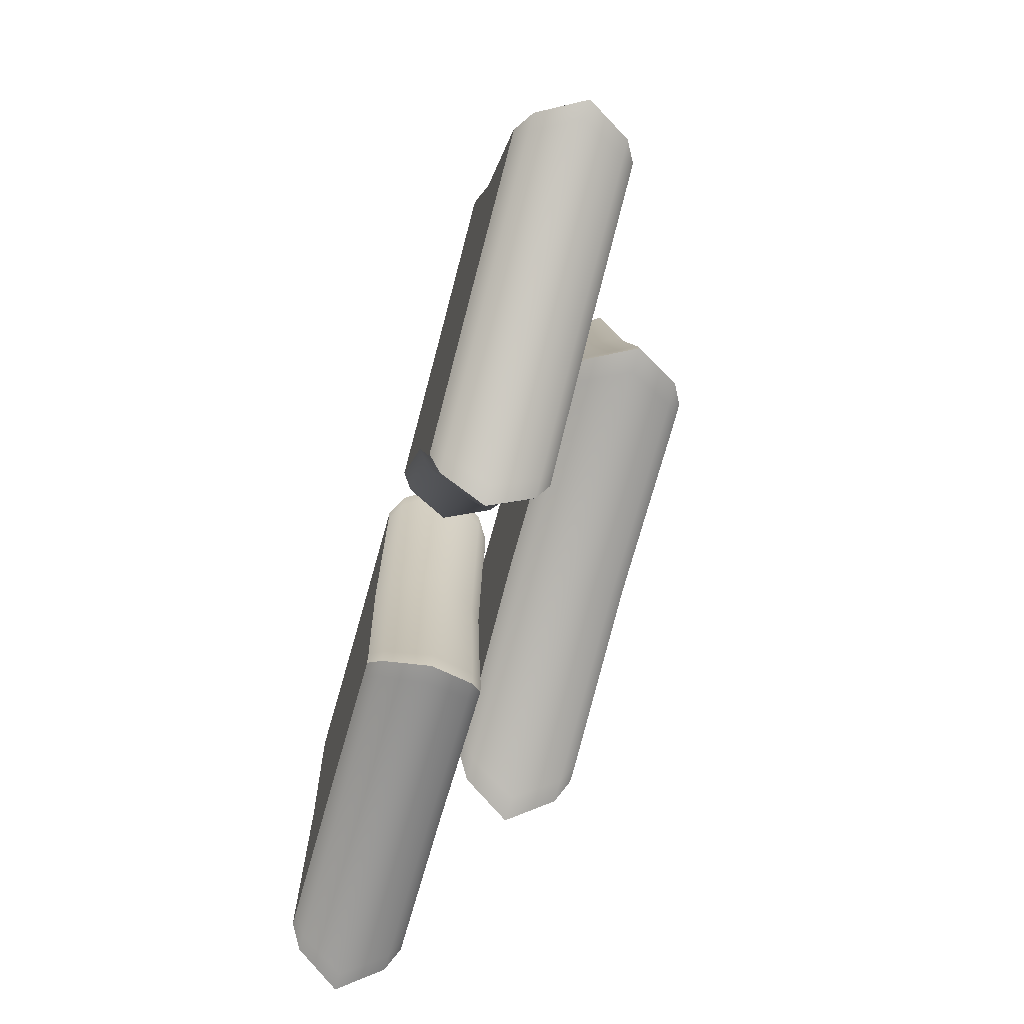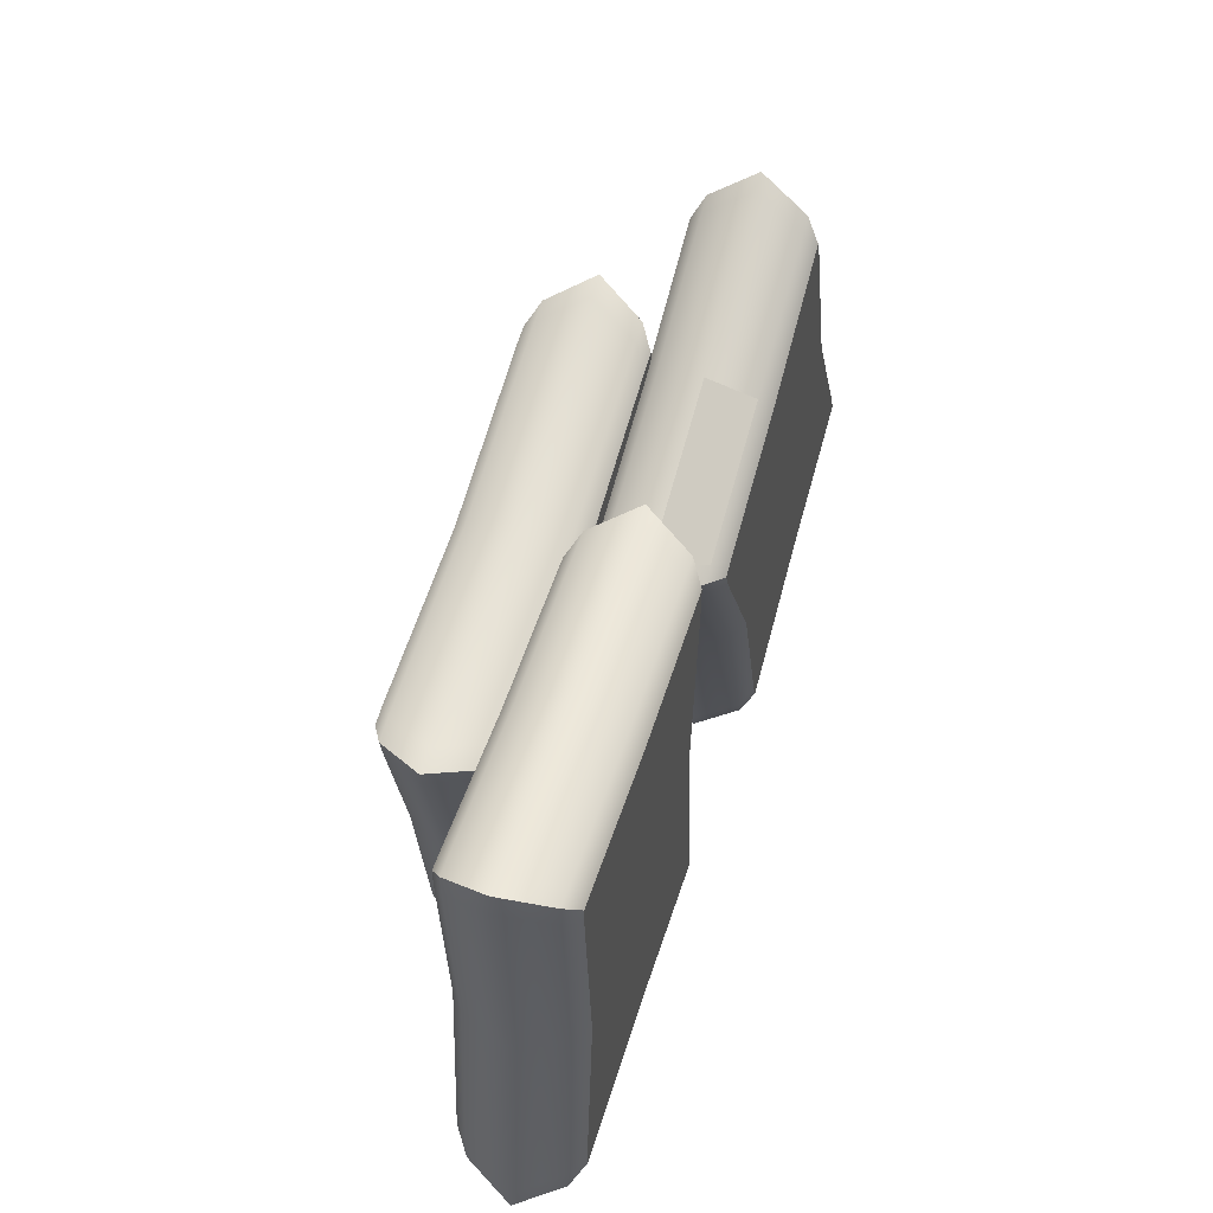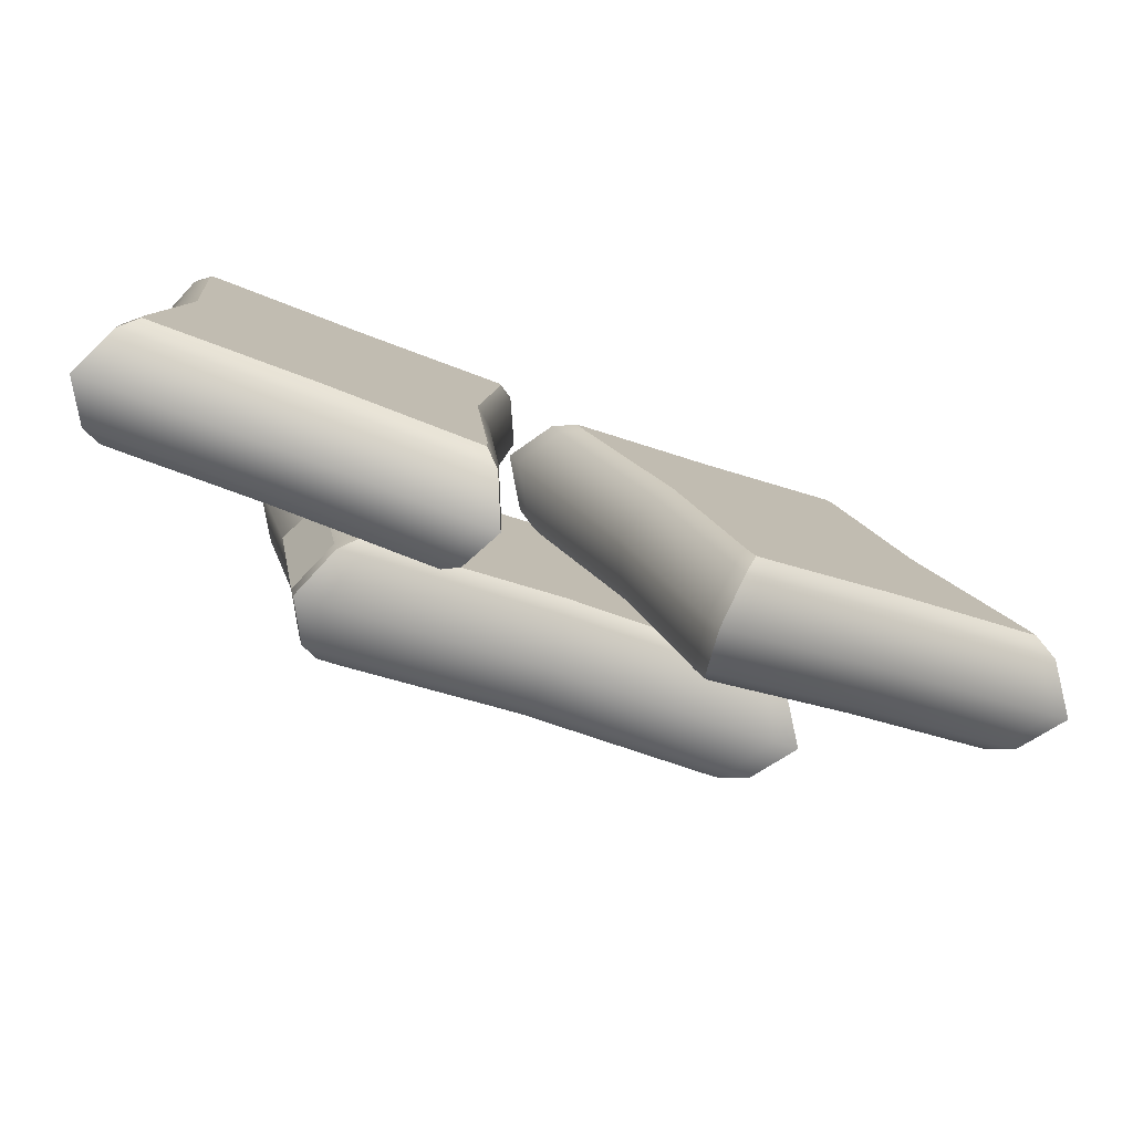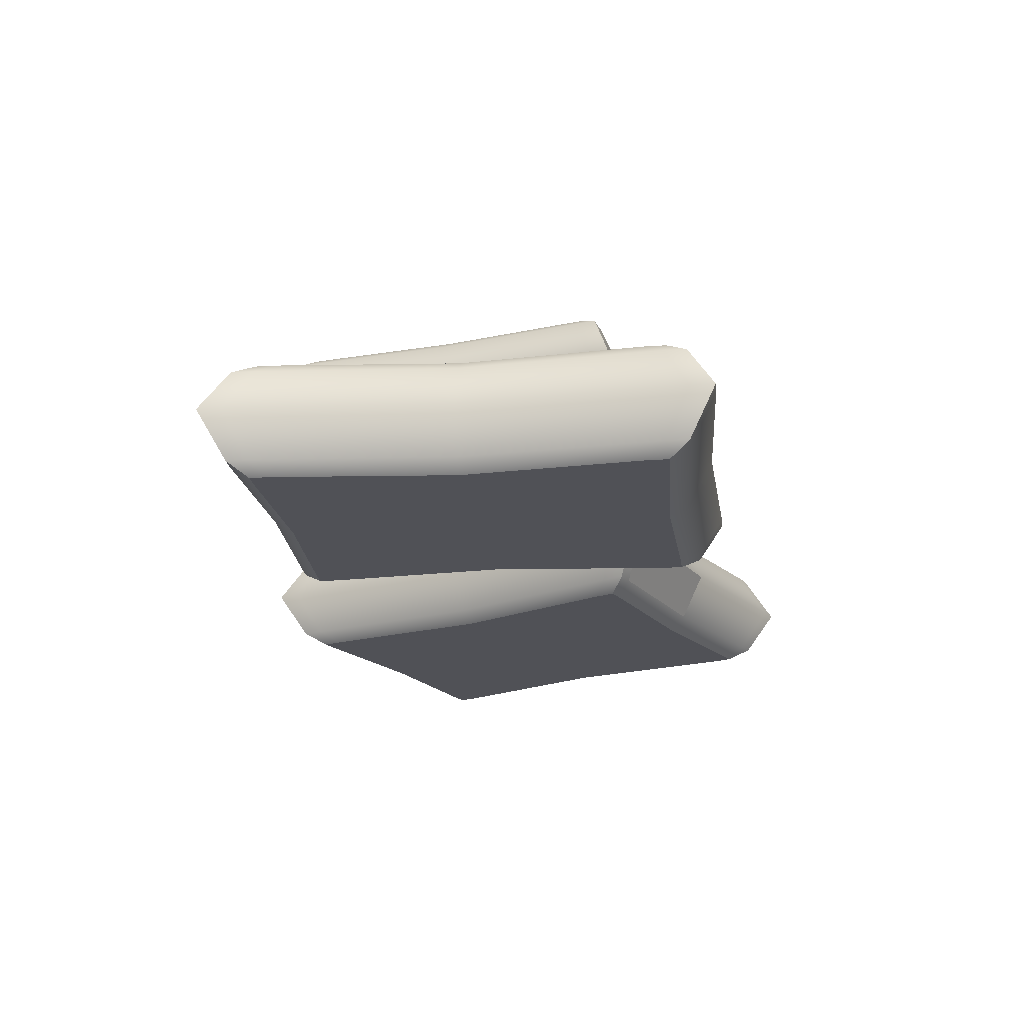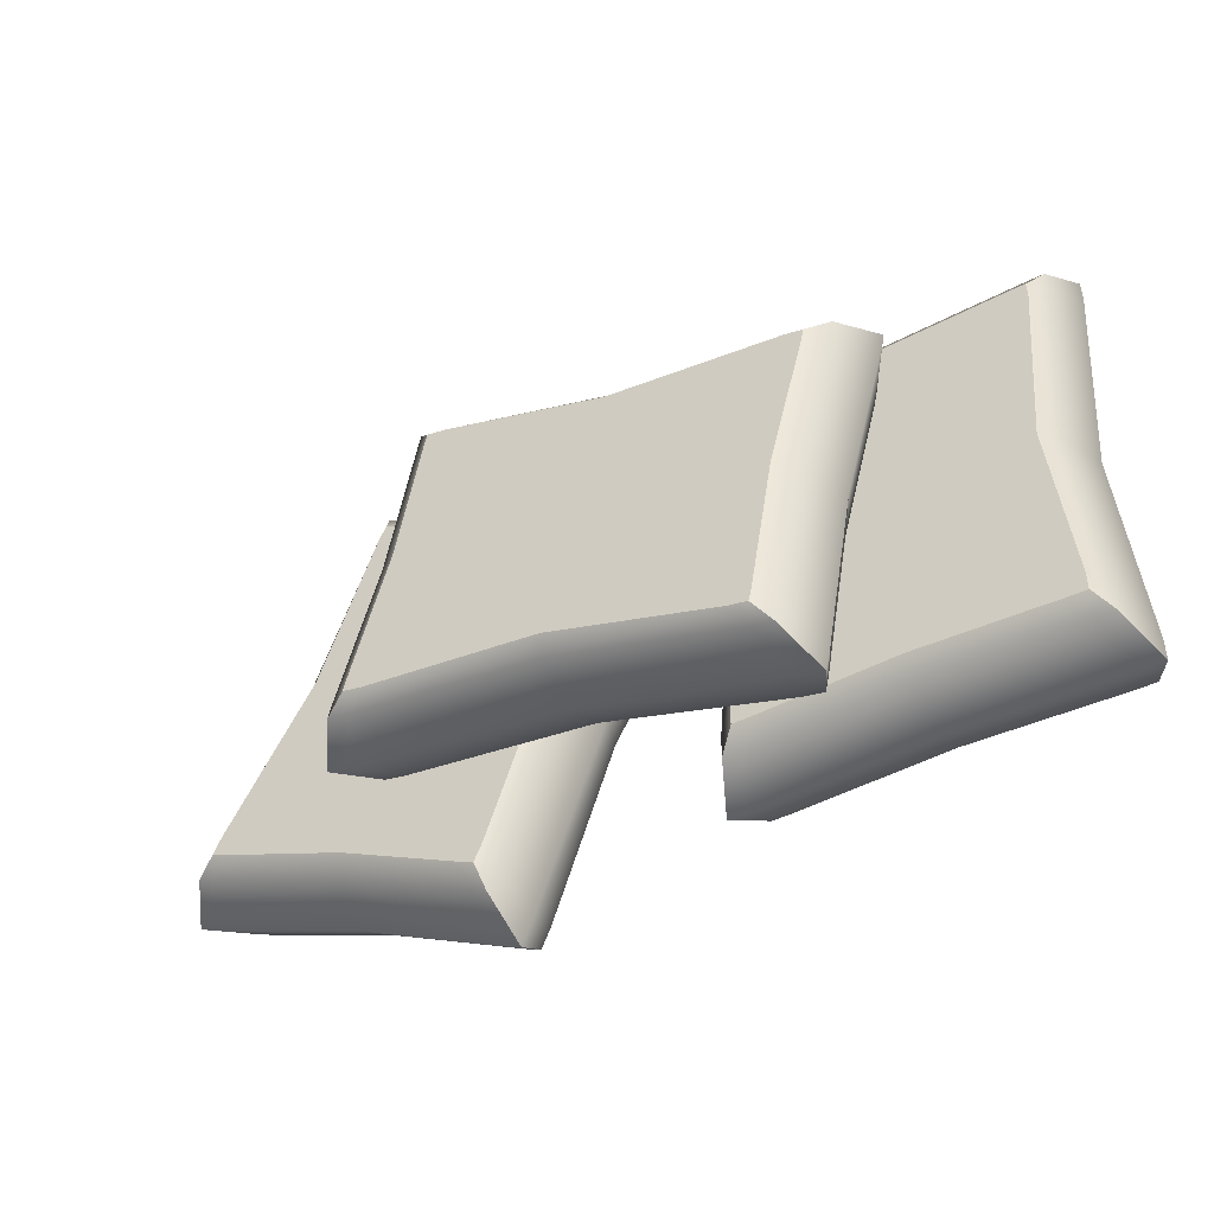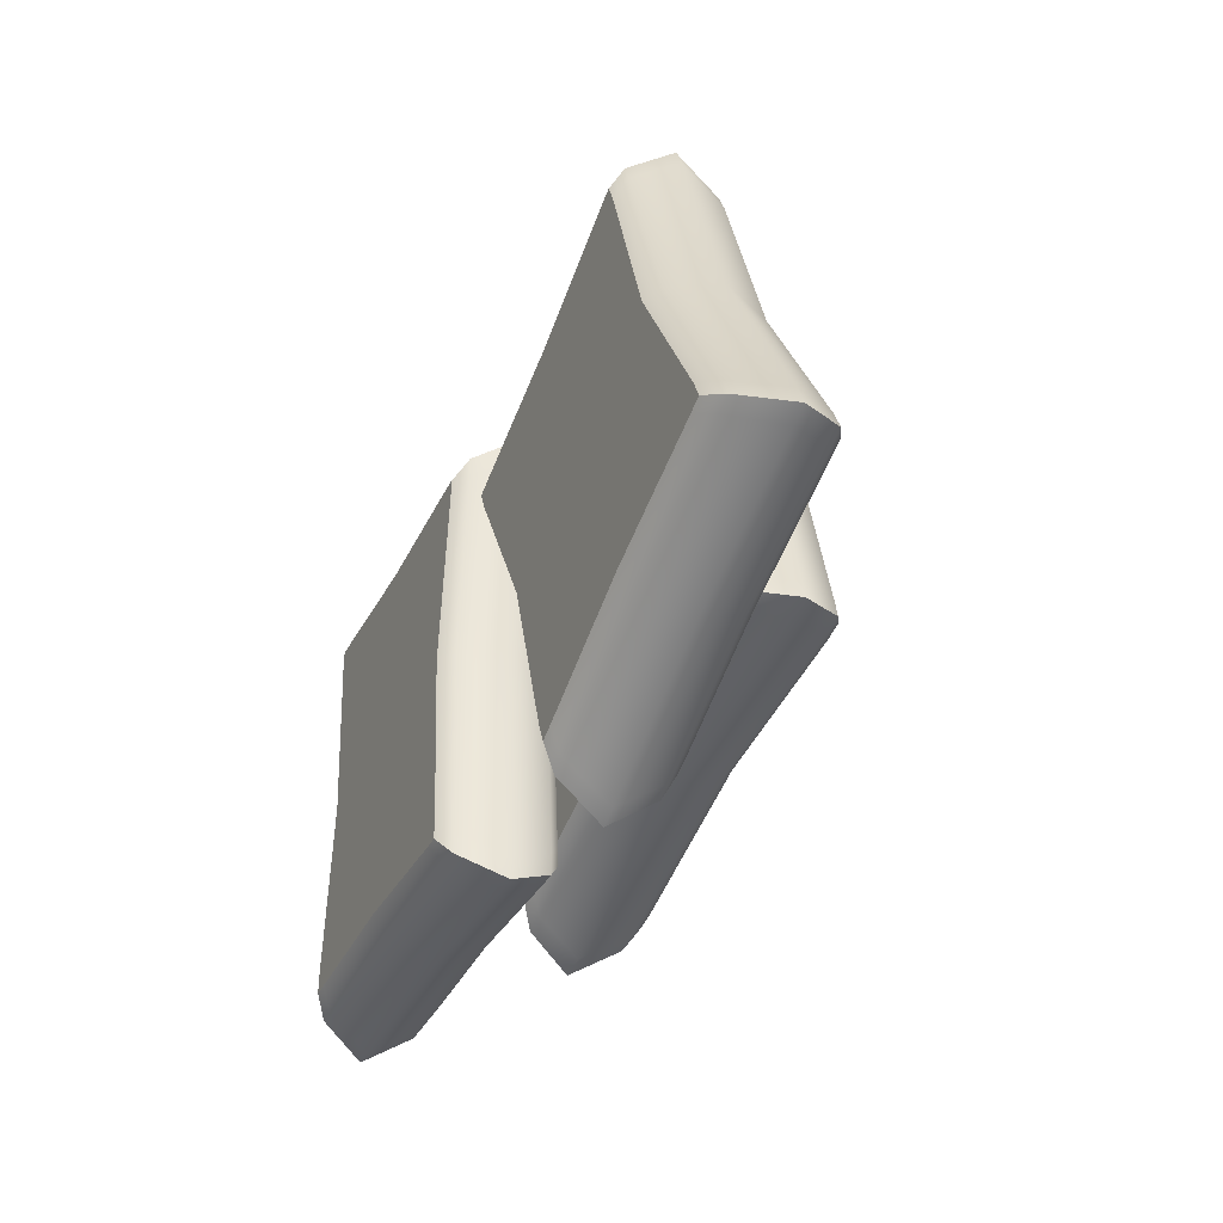
<metadata>
{"format":"obj","ext":"obj","renderer":"f3d","projection":"perspective","resolution":1024,"background":"white","views":[{"elev":-68.3,"azim":74.2,"up":"+Z"},{"elev":50.7,"azim":-72.9,"up":"+Z"},{"elev":-77.7,"azim":-20.7,"up":"+Z"},{"elev":-20.4,"azim":-83.1,"up":"+Y"},{"elev":-46.2,"azim":-150.8,"up":"+Z"},{"elev":-36.2,"azim":66.0,"up":"+Z"}]}
</metadata>
<code>
g default
v -5.185 -4.421 -52.39
v 6.736 -4.421 -52.85
v 18.66 -4.421 -52.39
v -7.896 0 -48.94
v 6.736 0 -49.51
v 21.37 0 -48.94
v -5.185 4.421 -52.39
v 6.736 4.421 -52.85
v 18.66 4.421 -52.39
v -3.93 4.421 -67.53
v 6.736 4.421 -67.53
v 17.4 4.421 -67.53
v -5.185 4.421 -82.67
v 6.736 4.421 -82.21
v 18.66 4.421 -82.67
v -7.896 0 -86.12
v 6.736 0 -85.55
v 21.37 0 -86.12
v -5.185 -4.421 -82.67
v 6.736 -4.421 -82.21
v 18.66 -4.421 -82.67
v -3.93 -4.421 -67.53
v 6.736 -4.421 -67.53
v 17.4 -4.421 -67.53
v 20.11 0 -67.53
v -6.642 0 -67.53
v -6.368 3.468 -50.89
v 6.736 3.468 -51.39
v 19.84 3.468 -50.89
v 18.58 3.468 -67.53
v 19.84 3.468 -84.18
v 6.736 3.468 -83.67
v -6.368 3.468 -84.18
v -5.113 3.468 -67.53
v -6.368 -3.468 -50.89
v 6.736 -3.468 -51.39
v 19.84 -3.468 -50.89
v 18.58 -3.468 -67.53
v 19.84 -3.468 -84.18
v 6.736 -3.468 -83.67
v -6.368 -3.468 -84.18
v -5.113 -3.468 -67.53
v 18.66 4.421 -81.16
v 19.84 3.468 -82.51
v 21.37 0 -84.26
v 19.84 -3.468 -82.51
v 18.66 -4.421 -81.16
v -5.185 4.421 -81.16
v -6.368 3.468 -82.51
v -7.896 0 -84.26
v -6.368 -3.468 -82.51
v -5.185 -4.421 -81.16
v 18.66 4.421 -53.9
v 19.84 3.468 -52.55
v 21.37 0 -50.8
v 19.84 -3.468 -52.55
v 18.66 -4.421 -53.9
v -5.185 4.421 -53.9
v -6.368 3.468 -52.55
v -7.896 0 -50.8
v -6.368 -3.468 -52.55
v -5.185 -4.421 -53.9
v 17.46 4.421 -82.67
v 18.53 3.468 -84.18
v 19.9 0 -86.12
v 18.53 -3.468 -84.18
v 17.46 -4.421 -82.67
v -3.993 4.421 -82.67
v -5.057 3.468 -84.18
v -6.433 0 -86.12
v -5.057 -3.468 -84.18
v -3.993 -4.421 -82.67
v 17.46 4.421 -52.39
v 18.53 3.468 -50.89
v 19.9 0 -48.94
v 18.53 -3.468 -50.89
v 17.46 -4.421 -52.39
v -3.993 4.421 -52.39
v -5.057 3.468 -50.89
v -6.433 0 -48.94
v -5.057 -3.468 -50.89
v -3.993 -4.421 -52.39
v 25.07 -4.421 -58.52
v 36.15 -4.421 -54.11
v 46.86 -4.421 -48.86
v 21.19 0 -56.47
v 34.8 0 -51.06
v 47.94 0 -44.61
v 25.07 4.421 -58.52
v 36.15 4.421 -54.11
v 46.86 4.421 -48.86
v 32.36 4.421 -71.86
v 42.11 4.421 -67.53
v 51.86 4.421 -63.21
v 37.35 4.421 -86.21
v 48.06 4.421 -80.95
v 59.14 4.421 -76.54
v 36.27 0 -90.45
v 49.41 0 -84
v 63.02 0 -78.59
v 37.35 -4.421 -86.21
v 48.06 -4.421 -80.95
v 59.14 -4.421 -76.54
v 32.36 -4.421 -71.86
v 42.11 -4.421 -67.53
v 51.86 -4.421 -63.21
v 54.33 0 -62.11
v 29.88 0 -72.95
v 23.38 3.468 -57.63
v 35.56 3.468 -52.78
v 47.33 3.468 -47
v 52.94 3.468 -62.73
v 60.83 3.468 -77.43
v 48.65 3.468 -82.28
v 36.88 3.468 -88.06
v 31.27 3.468 -72.33
v 23.38 -3.468 -57.63
v 35.56 -3.468 -52.78
v 47.33 -3.468 -47
v 52.94 -3.468 -62.73
v 60.83 -3.468 -77.43
v 48.65 -3.468 -82.28
v 36.88 -3.468 -88.06
v 31.27 -3.468 -72.33
v 58.53 4.421 -75.16
v 60.16 3.468 -75.91
v 62.26 0 -76.89
v 60.16 -3.468 -75.91
v 58.53 -4.421 -75.16
v 36.73 4.421 -84.82
v 36.2 3.468 -86.54
v 35.51 0 -88.75
v 36.2 -3.468 -86.54
v 36.73 -4.421 -84.82
v 47.48 4.421 -50.24
v 48.01 3.468 -48.52
v 48.7 0 -46.31
v 48.01 -3.468 -48.52
v 47.48 -4.421 -50.24
v 25.68 4.421 -59.91
v 24.05 3.468 -59.15
v 21.95 0 -58.17
v 24.05 -3.468 -59.15
v 25.68 -4.421 -59.91
v 58.05 4.421 -77.02
v 59.63 3.468 -77.96
v 61.68 0 -79.18
v 59.63 -3.468 -77.96
v 58.05 -4.421 -77.02
v 38.44 4.421 -85.72
v 38.07 3.468 -87.53
v 37.6 0 -89.86
v 38.07 -3.468 -87.53
v 38.44 -4.421 -85.72
v 45.77 4.421 -49.34
v 46.14 3.468 -47.53
v 46.61 0 -45.2
v 46.14 -3.468 -47.53
v 45.77 -4.421 -49.34
v 26.16 4.421 -58.04
v 24.58 3.468 -57.1
v 22.53 0 -55.88
v 24.58 -3.468 -57.1
v 26.16 -4.421 -58.04
v 12.96 4.34 -82.43
v 10.85 4.34 -70.69
v 7.834 4.34 -59.15
v 10.18 8.76 -85.82
v 7.59 8.76 -71.41
v 3.888 8.76 -57.24
v 12.96 13.18 -82.43
v 10.85 13.18 -70.69
v 7.834 13.18 -59.15
v 27.48 13.18 -77.95
v 25.19 13.18 -67.53
v 22.89 13.18 -57.11
v 42.54 13.18 -75.91
v 39.52 13.18 -64.37
v 37.41 13.18 -52.63
v 46.49 8.76 -77.82
v 42.78 8.76 -63.65
v 40.19 8.76 -49.24
v 42.54 4.34 -75.91
v 39.52 4.34 -64.37
v 37.41 4.34 -52.63
v 27.48 4.34 -77.95
v 25.19 4.34 -67.53
v 22.89 4.34 -57.11
v 22.31 8.76 -54.47
v 28.06 8.76 -80.59
v 11.75 12.23 -83.91
v 9.428 12.23 -71
v 6.112 12.23 -58.31
v 22.64 12.23 -55.96
v 38.62 12.23 -51.15
v 40.95 12.23 -64.06
v 44.26 12.23 -76.75
v 27.74 12.23 -79.1
v 11.75 5.292 -83.91
v 9.428 5.292 -71
v 6.112 5.292 -58.31
v 22.64 5.292 -55.96
v 38.62 5.292 -51.15
v 40.95 5.292 -64.06
v 44.26 5.292 -76.75
v 27.74 5.292 -79.1
v 35.93 13.18 -52.96
v 37 12.23 -51.51
v 38.38 8.76 -49.64
v 37 5.292 -51.51
v 35.93 4.34 -52.96
v 41.06 13.18 -76.24
v 42.64 12.23 -77.1
v 44.67 8.76 -78.22
v 42.64 5.292 -77.1
v 41.06 4.34 -76.24
v 9.313 13.18 -58.82
v 7.738 12.23 -57.96
v 5.703 8.76 -56.84
v 7.738 5.292 -57.96
v 9.313 4.34 -58.82
v 14.44 13.18 -82.1
v 13.37 12.23 -83.55
v 12 8.76 -85.42
v 13.37 5.292 -83.55
v 14.44 4.34 -82.1
v 37.67 13.18 -53.8
v 38.91 12.23 -52.43
v 40.51 8.76 -50.67
v 38.91 5.292 -52.43
v 37.67 4.34 -53.8
v 42.28 13.18 -74.75
v 43.98 12.23 -75.47
v 46.17 8.76 -76.39
v 43.98 5.292 -75.47
v 42.28 4.34 -74.75
v 8.091 13.18 -60.31
v 6.394 12.23 -59.59
v 4.202 8.76 -58.67
v 6.394 5.292 -59.59
v 8.091 4.34 -60.31
v 12.71 13.18 -81.26
v 11.47 12.23 -82.63
v 9.867 8.76 -84.39
v 11.47 5.292 -82.63
v 12.71 4.34 -81.26
g Cushion_Group_3
f 80 81 36 5
f 75 76 37 6
f 78 79 28 8
f 73 74 29 9
f 7 78 8 11 10 58
f 8 73 9 53 12 11
f 10 11 14 68 13 48
f 11 12 43 15 63 14
f 13 68 69 33
f 14 63 64 32
f 16 70 71 41
f 17 65 66 40
f 19 72 20 23 22 52
f 20 67 21 47 24 23
f 22 23 2 82 1 62
f 23 24 57 3 77 2
f 45 46 39 18
f 55 56 38 25
f 43 44 31 15
f 53 54 30 12
f 50 51 42 26
f 60 61 35 4
f 48 49 34 10
f 58 59 27 7
f 79 80 5 28
f 74 75 6 29
f 54 55 25 30
f 44 45 18 31
f 32 64 65 17
f 33 69 70 16
f 49 50 26 34
f 59 60 4 27
f 81 82 2 36
f 76 77 3 37
f 56 57 24 38
f 46 47 21 39
f 40 66 67 20
f 41 71 72 19
f 51 52 22 42
f 61 62 1 35
f 30 44 43 12
f 25 45 44 30
f 38 46 45 25
f 24 47 46 38
f 33 49 48 13
f 16 50 49 33
f 41 51 50 16
f 19 52 51 41
f 29 54 53 9
f 6 55 54 29
f 37 56 55 6
f 3 57 56 37
f 34 59 58 10
f 26 60 59 34
f 42 61 60 26
f 22 62 61 42
f 64 63 15 31
f 65 64 31 18
f 66 65 18 39
f 67 66 39 21
f 69 68 14 32
f 70 69 32 17
f 71 70 17 40
f 72 71 40 20
f 28 74 73 8
f 5 75 74 28
f 36 76 75 5
f 2 77 76 36
f 27 79 78 7
f 4 80 79 27
f 35 81 80 4
f 1 82 81 35
f 162 163 118 87
f 157 158 119 88
f 160 161 110 90
f 155 156 111 91
f 89 160 90 93 92 140
f 90 155 91 135 94 93
f 92 93 96 150 95 130
f 93 94 125 97 145 96
f 95 150 151 115
f 96 145 146 114
f 98 152 153 123
f 99 147 148 122
f 101 154 102 105 104 134
f 102 149 103 129 106 105
f 104 105 84 164 83 144
f 105 106 139 85 159 84
f 127 128 121 100
f 137 138 120 107
f 125 126 113 97
f 135 136 112 94
f 132 133 124 108
f 142 143 117 86
f 130 131 116 92
f 140 141 109 89
f 161 162 87 110
f 156 157 88 111
f 136 137 107 112
f 126 127 100 113
f 114 146 147 99
f 115 151 152 98
f 131 132 108 116
f 141 142 86 109
f 163 164 84 118
f 158 159 85 119
f 138 139 106 120
f 128 129 103 121
f 122 148 149 102
f 123 153 154 101
f 133 134 104 124
f 143 144 83 117
f 112 126 125 94
f 107 127 126 112
f 120 128 127 107
f 106 129 128 120
f 115 131 130 95
f 98 132 131 115
f 123 133 132 98
f 101 134 133 123
f 111 136 135 91
f 88 137 136 111
f 119 138 137 88
f 85 139 138 119
f 116 141 140 92
f 108 142 141 116
f 124 143 142 108
f 104 144 143 124
f 146 145 97 113
f 147 146 113 100
f 148 147 100 121
f 149 148 121 103
f 151 150 96 114
f 152 151 114 99
f 153 152 99 122
f 154 153 122 102
f 110 156 155 90
f 87 157 156 110
f 118 158 157 87
f 84 159 158 118
f 109 161 160 89
f 86 162 161 109
f 117 163 162 86
f 83 164 163 117
f 244 245 200 169
f 239 240 201 170
f 242 243 192 172
f 237 238 193 173
f 171 242 172 175 174 222
f 172 237 173 217 176 175
f 174 175 178 232 177 212
f 175 176 207 179 227 178
f 177 232 233 197
f 178 227 228 196
f 180 234 235 205
f 181 229 230 204
f 183 236 184 187 186 216
f 184 231 185 211 188 187
f 186 187 166 246 165 226
f 187 188 221 167 241 166
f 209 210 203 182
f 219 220 202 189
f 207 208 195 179
f 217 218 194 176
f 214 215 206 190
f 224 225 199 168
f 212 213 198 174
f 222 223 191 171
f 243 244 169 192
f 238 239 170 193
f 218 219 189 194
f 208 209 182 195
f 196 228 229 181
f 197 233 234 180
f 213 214 190 198
f 223 224 168 191
f 245 246 166 200
f 240 241 167 201
f 220 221 188 202
f 210 211 185 203
f 204 230 231 184
f 205 235 236 183
f 215 216 186 206
f 225 226 165 199
f 194 208 207 176
f 189 209 208 194
f 202 210 209 189
f 188 211 210 202
f 197 213 212 177
f 180 214 213 197
f 205 215 214 180
f 183 216 215 205
f 193 218 217 173
f 170 219 218 193
f 201 220 219 170
f 167 221 220 201
f 198 223 222 174
f 190 224 223 198
f 206 225 224 190
f 186 226 225 206
f 228 227 179 195
f 229 228 195 182
f 230 229 182 203
f 231 230 203 185
f 233 232 178 196
f 234 233 196 181
f 235 234 181 204
f 236 235 204 184
f 192 238 237 172
f 169 239 238 192
f 200 240 239 169
f 166 241 240 200
f 191 243 242 171
f 168 244 243 191
f 199 245 244 168
f 165 246 245 199

</code>
